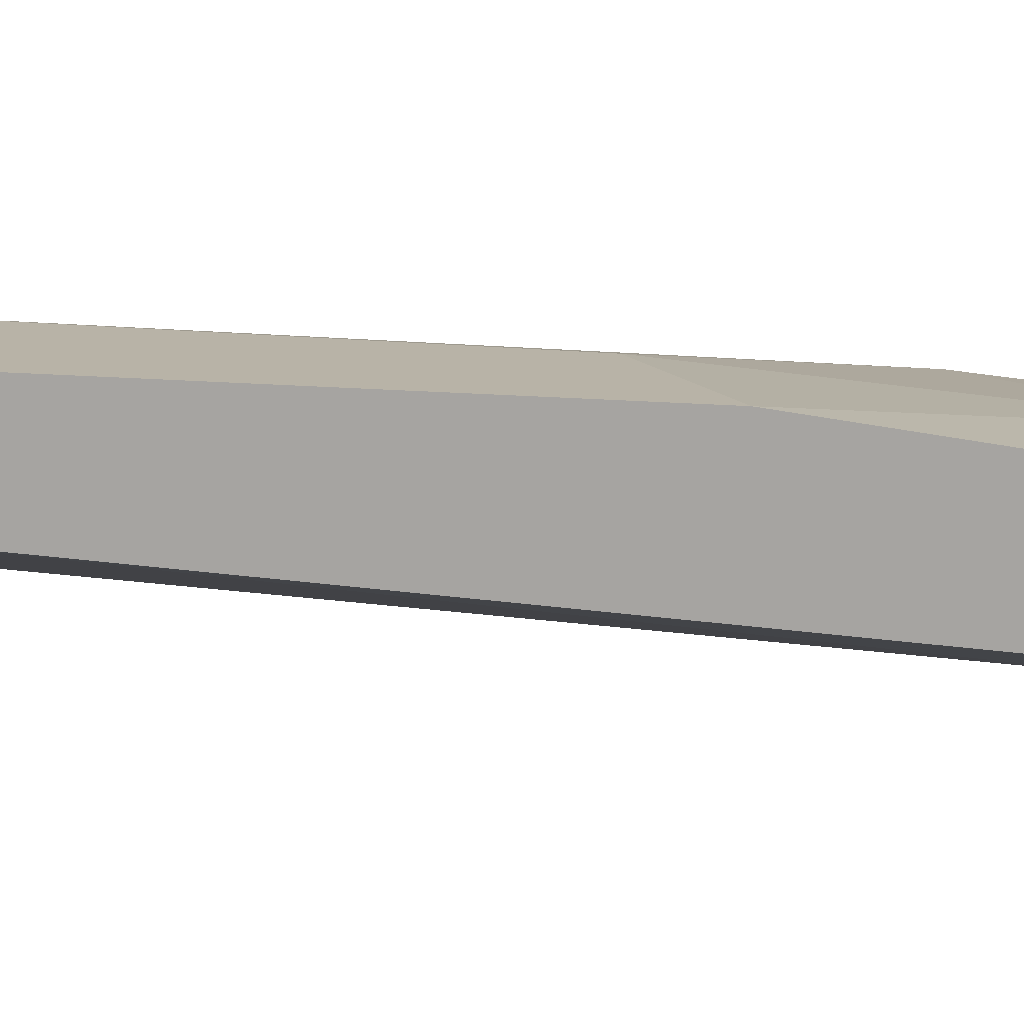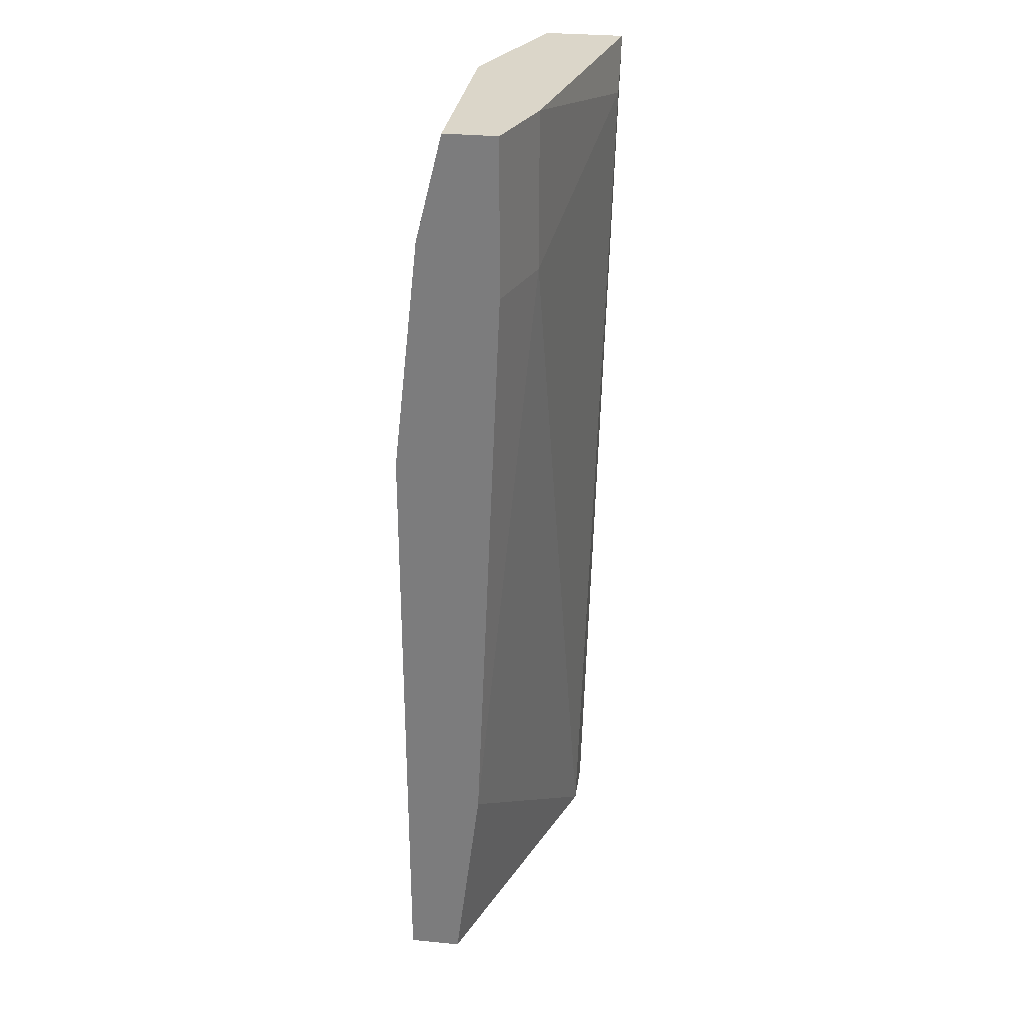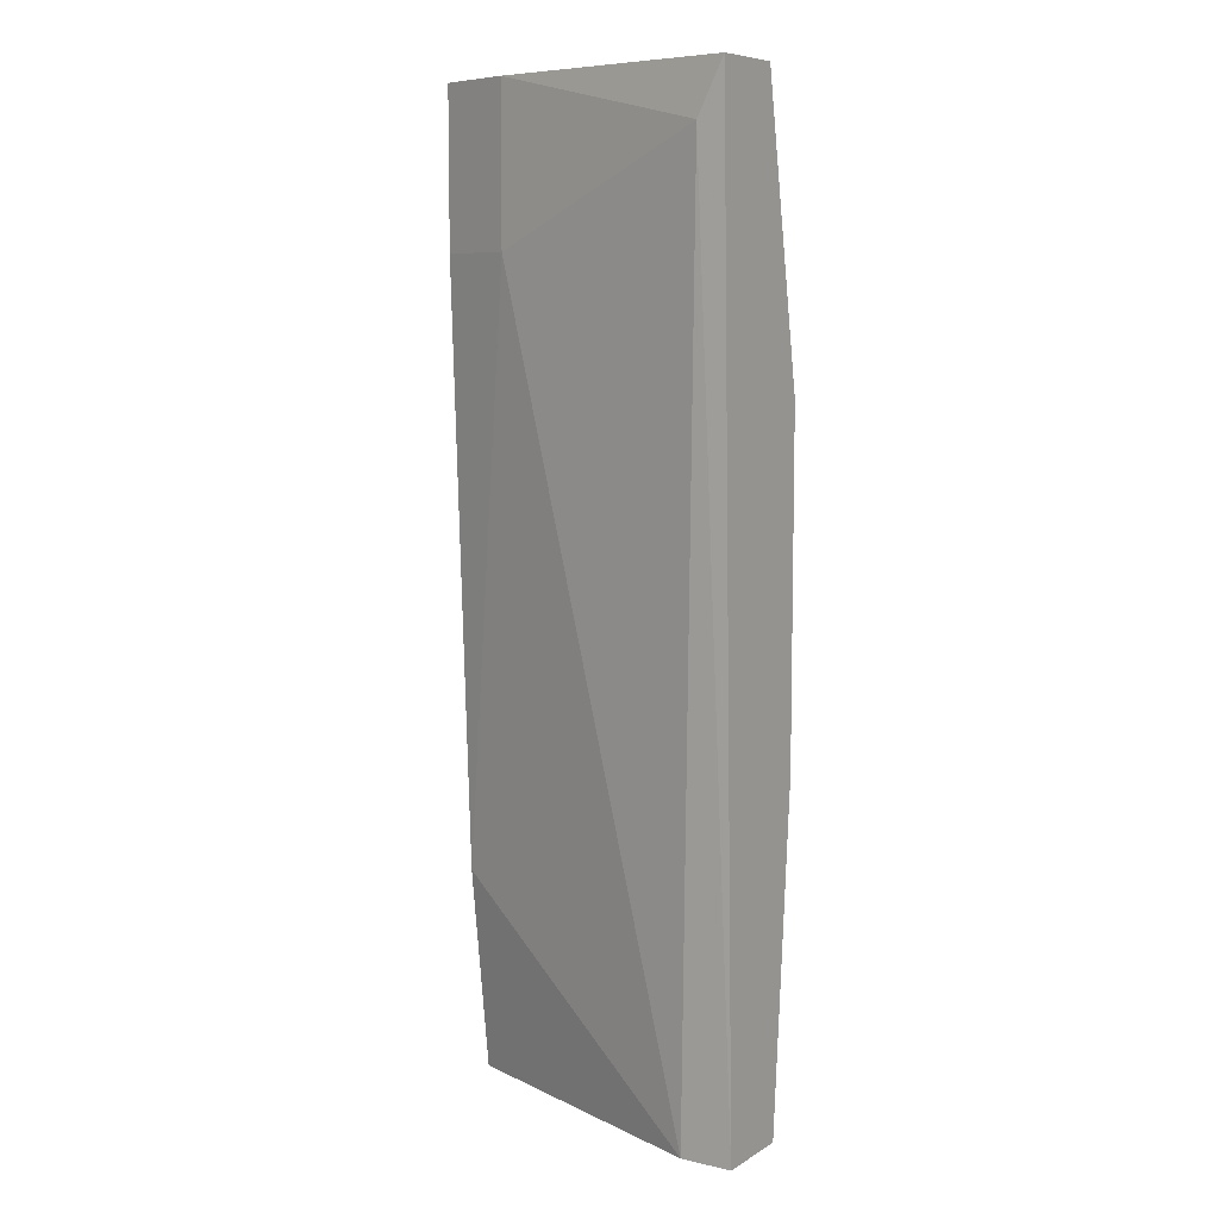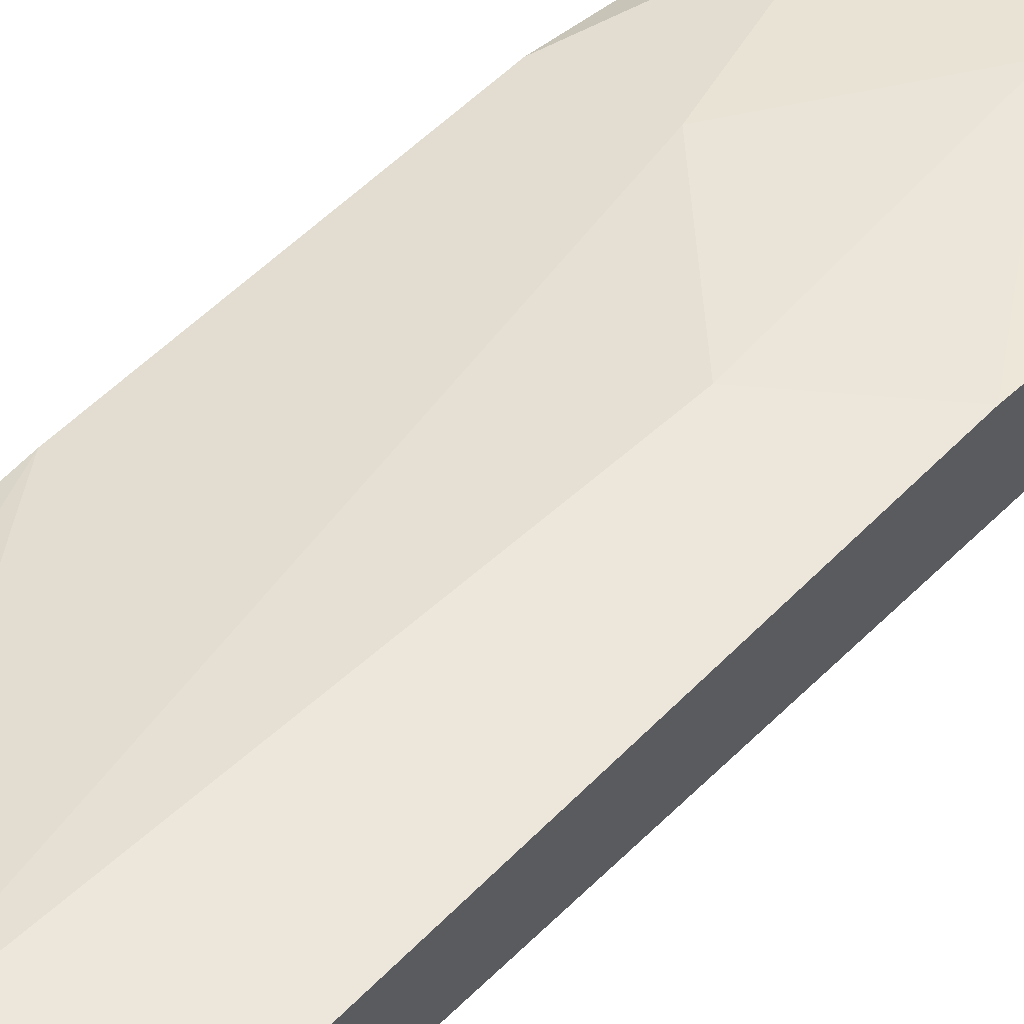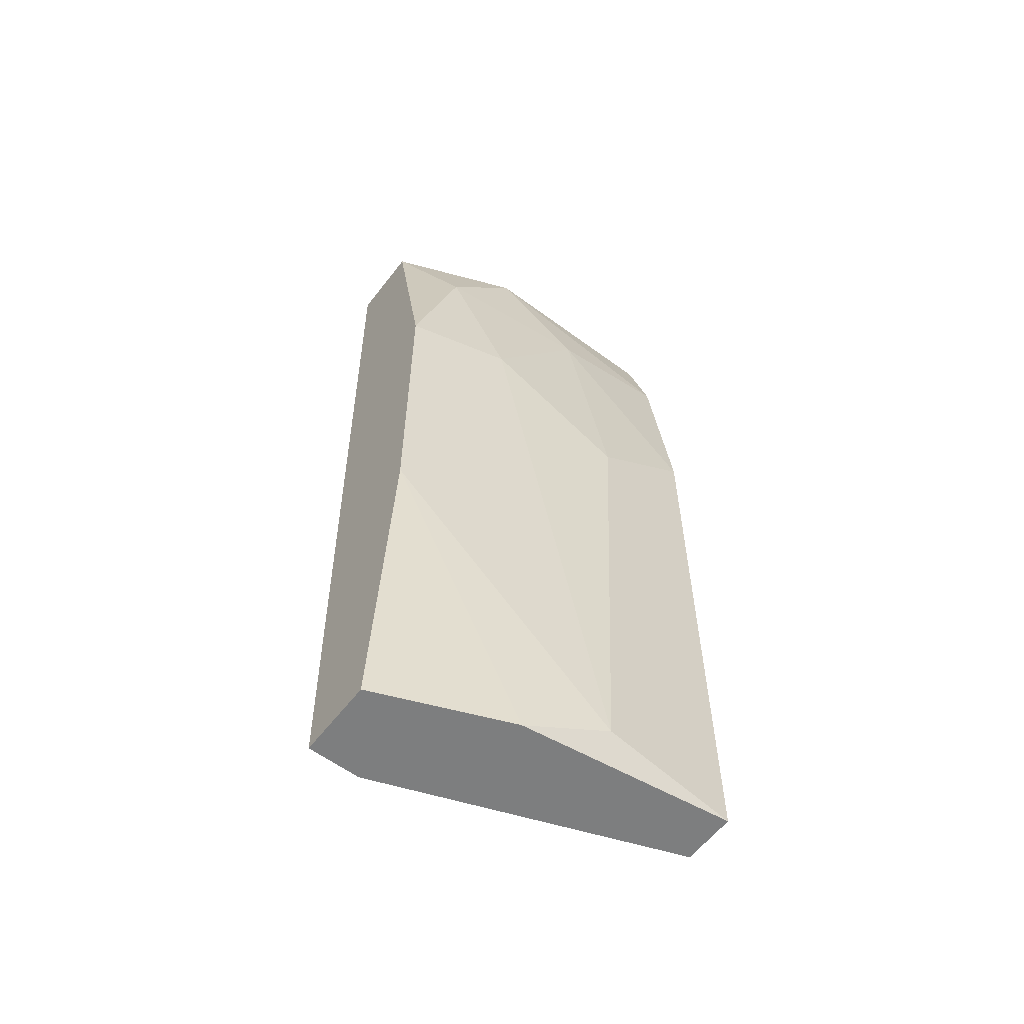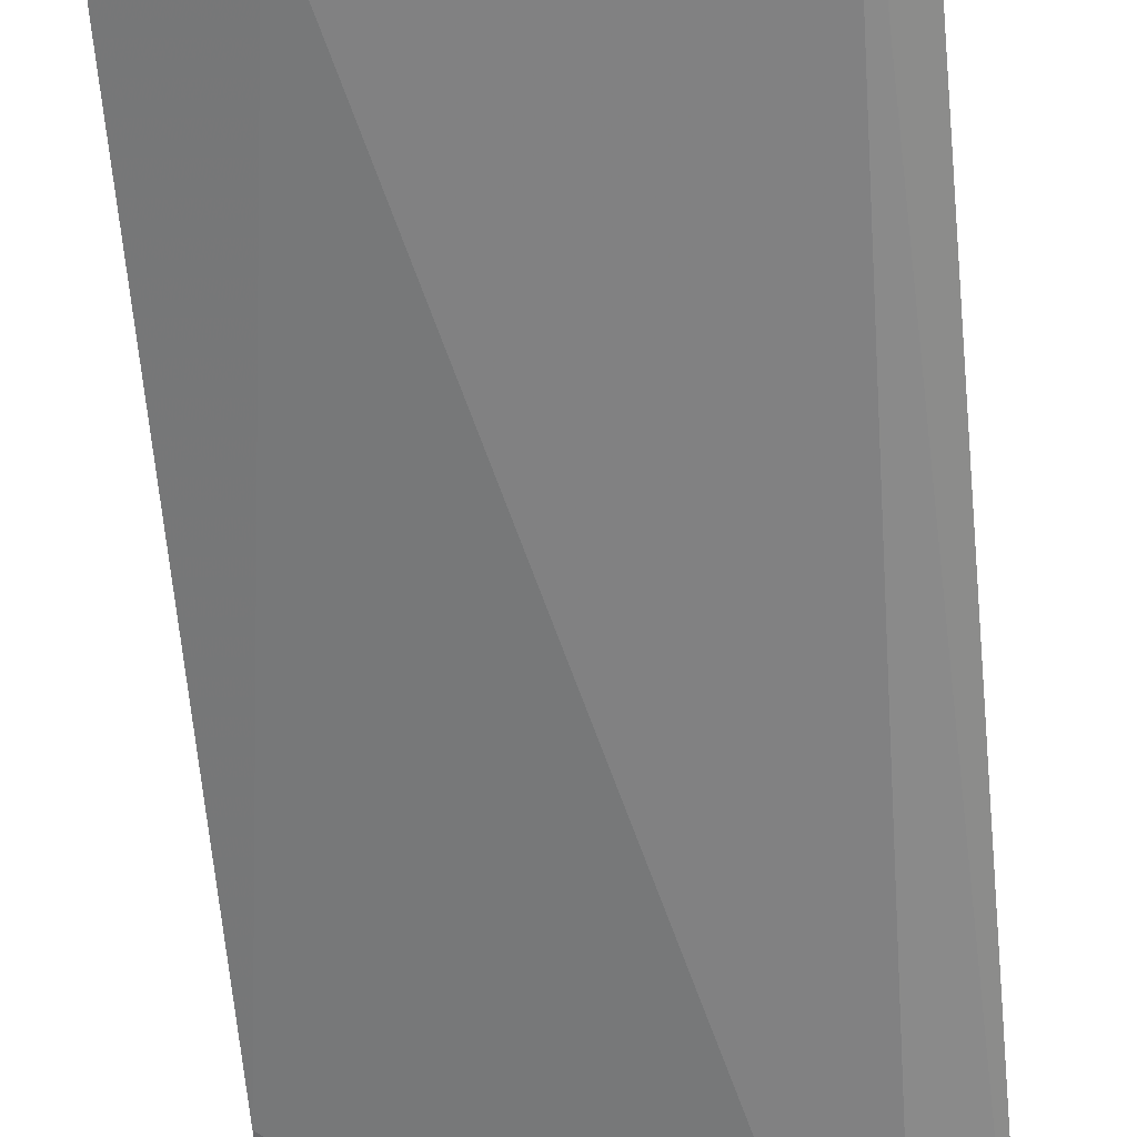
<metadata>
{"format":"obj","ext":"obj","renderer":"f3d","projection":"perspective","resolution":1024,"background":"white","views":[{"elev":12.9,"azim":-77.0,"up":"+Y"},{"elev":30.0,"azim":-81.8,"up":"+Z"},{"elev":8.0,"azim":32.5,"up":"+Z"},{"elev":52.7,"azim":-137.7,"up":"+Y"},{"elev":-59.3,"azim":142.7,"up":"+Z"},{"elev":-65.1,"azim":5.2,"up":"+Y"}]}
</metadata>
<code>
v 0.01396 0.03777 -0.07307
v 0.01396 0.03643 -0.03151
v 0.01261 0.03777 -0.04627
v 0.02334 0.02839 -0.02749
v 0.01798 0.03643 -0.07442
v 0.01798 0.03509 -0.02481
v 0.01127 0.03107 -0.02481
v 0.01127 0.03107 -0.03285
v 0.01931 0.03643 -0.03956
v 0.02468 0.03241 -0.02481
v 0.02468 0.02839 -0.02481
v 0.02468 0.02973 -0.07442
v 0.02468 0.03509 -0.03956
v 0.02468 0.03509 -0.05698
v 0.02468 0.03375 -0.07442
v 0.007249 0.03777 -0.04224
v 0.007249 0.03777 -0.07442
v 0.007249 0.03241 -0.02481
v 0.007249 0.03241 -0.03285
v 0.007249 0.03643 -0.03017
v 0.007249 0.03509 -0.02481
v 0.007249 0.03509 -0.07442
v 0.007249 0.03375 -0.06369
v 0.022 0.02973 -0.07442
v 0.022 0.03509 -0.03017
f 1 14 5
f 11 10 21
f 10 11 14
f 21 17 19
f 24 17 15
f 14 11 15
f 17 24 22
f 19 17 22
f 17 3 1
f 11 21 7
f 17 21 16
f 3 17 16
f 24 15 12
f 15 11 12
f 22 24 23
f 19 22 23
f 21 10 6
f 10 25 6
f 10 14 13
f 25 10 13
f 14 1 13
f 11 7 4
f 12 11 4
f 24 12 4
f 7 19 8
f 23 24 8
f 19 23 8
f 4 7 8
f 24 4 8
f 3 16 2
f 6 25 2
f 1 3 9
f 25 13 9
f 13 1 9
f 3 2 9
f 2 25 9
f 21 19 18
f 7 21 18
f 19 7 18
f 16 21 20
f 21 6 20
f 2 16 20
f 6 2 20
f 15 17 5
f 14 15 5
f 17 1 5

</code>
